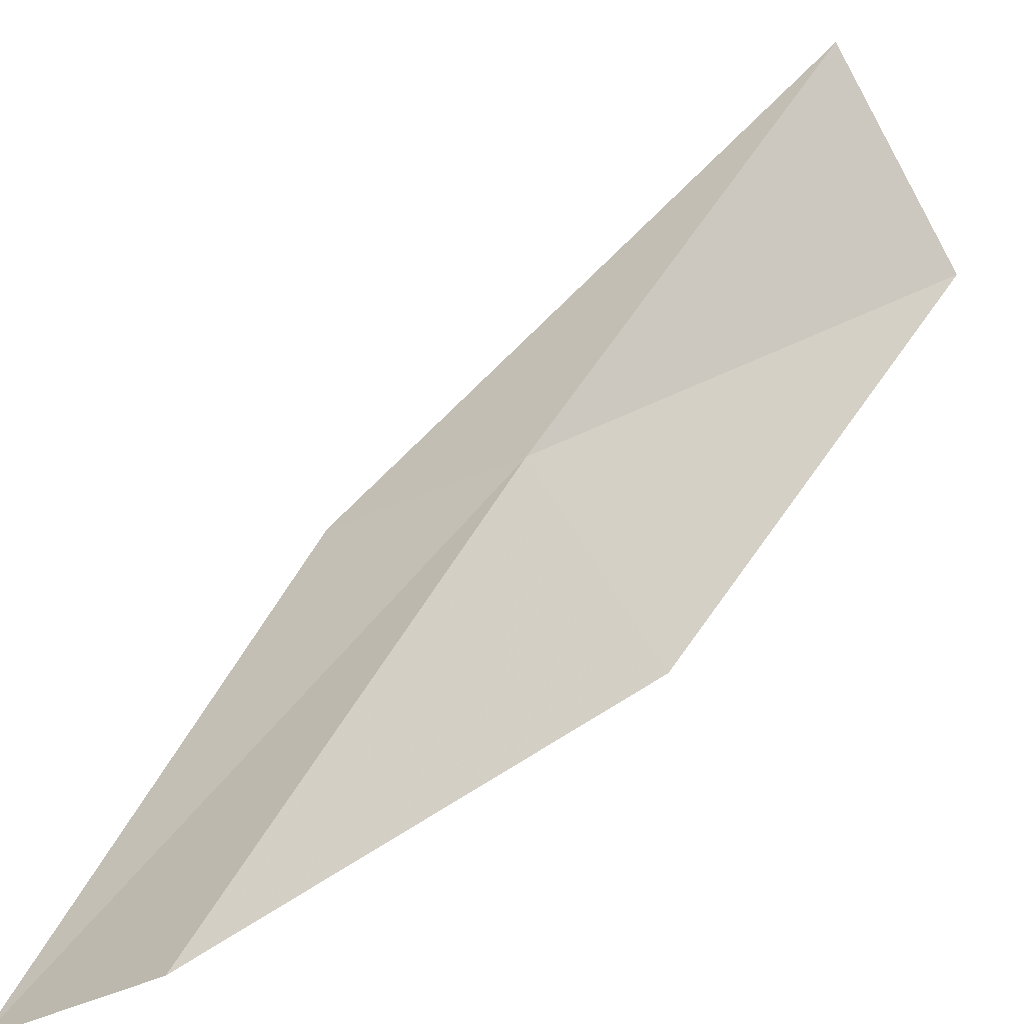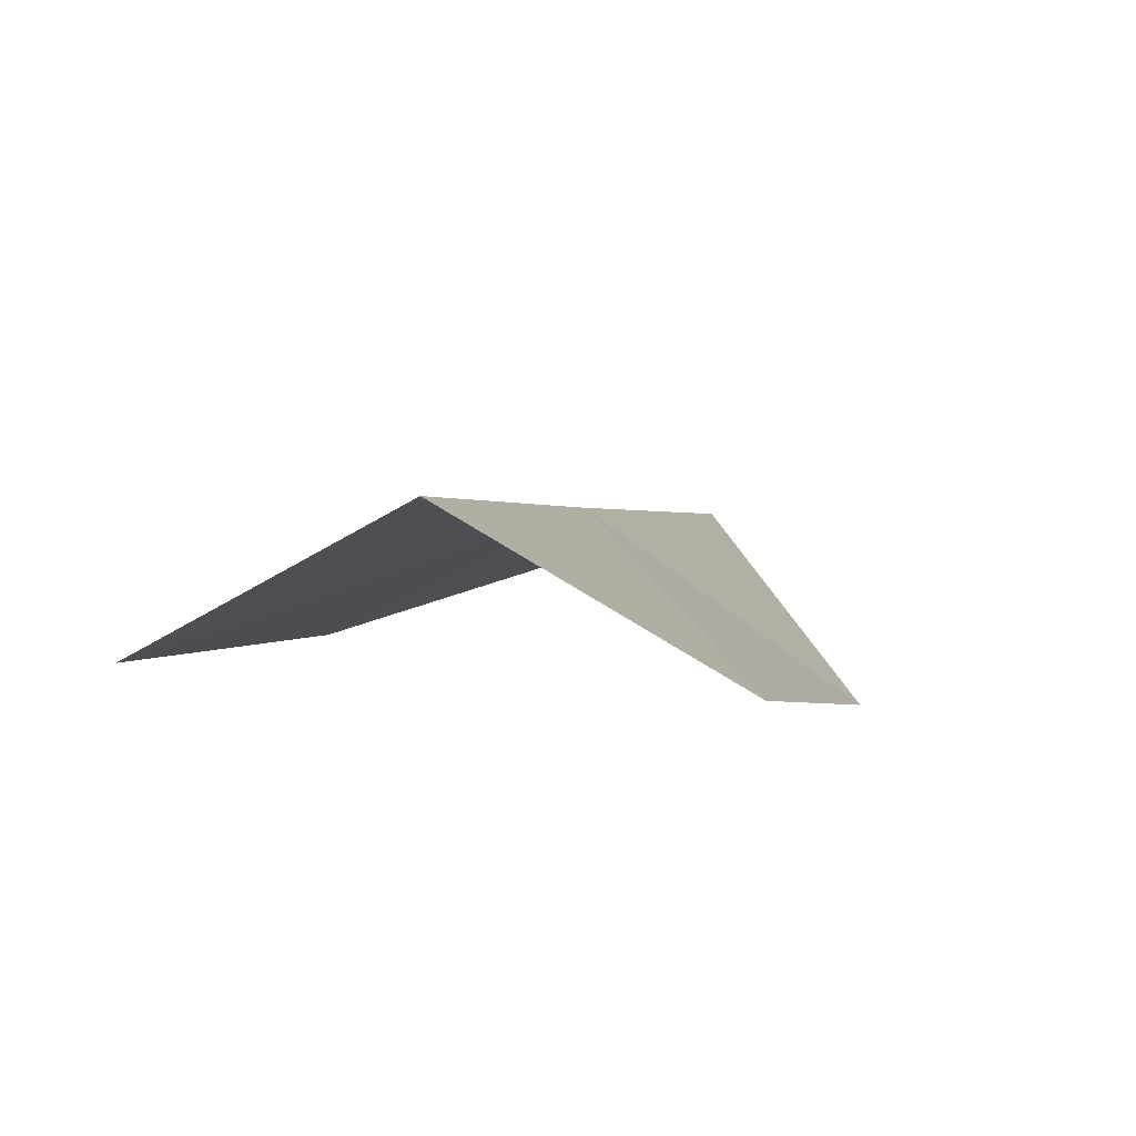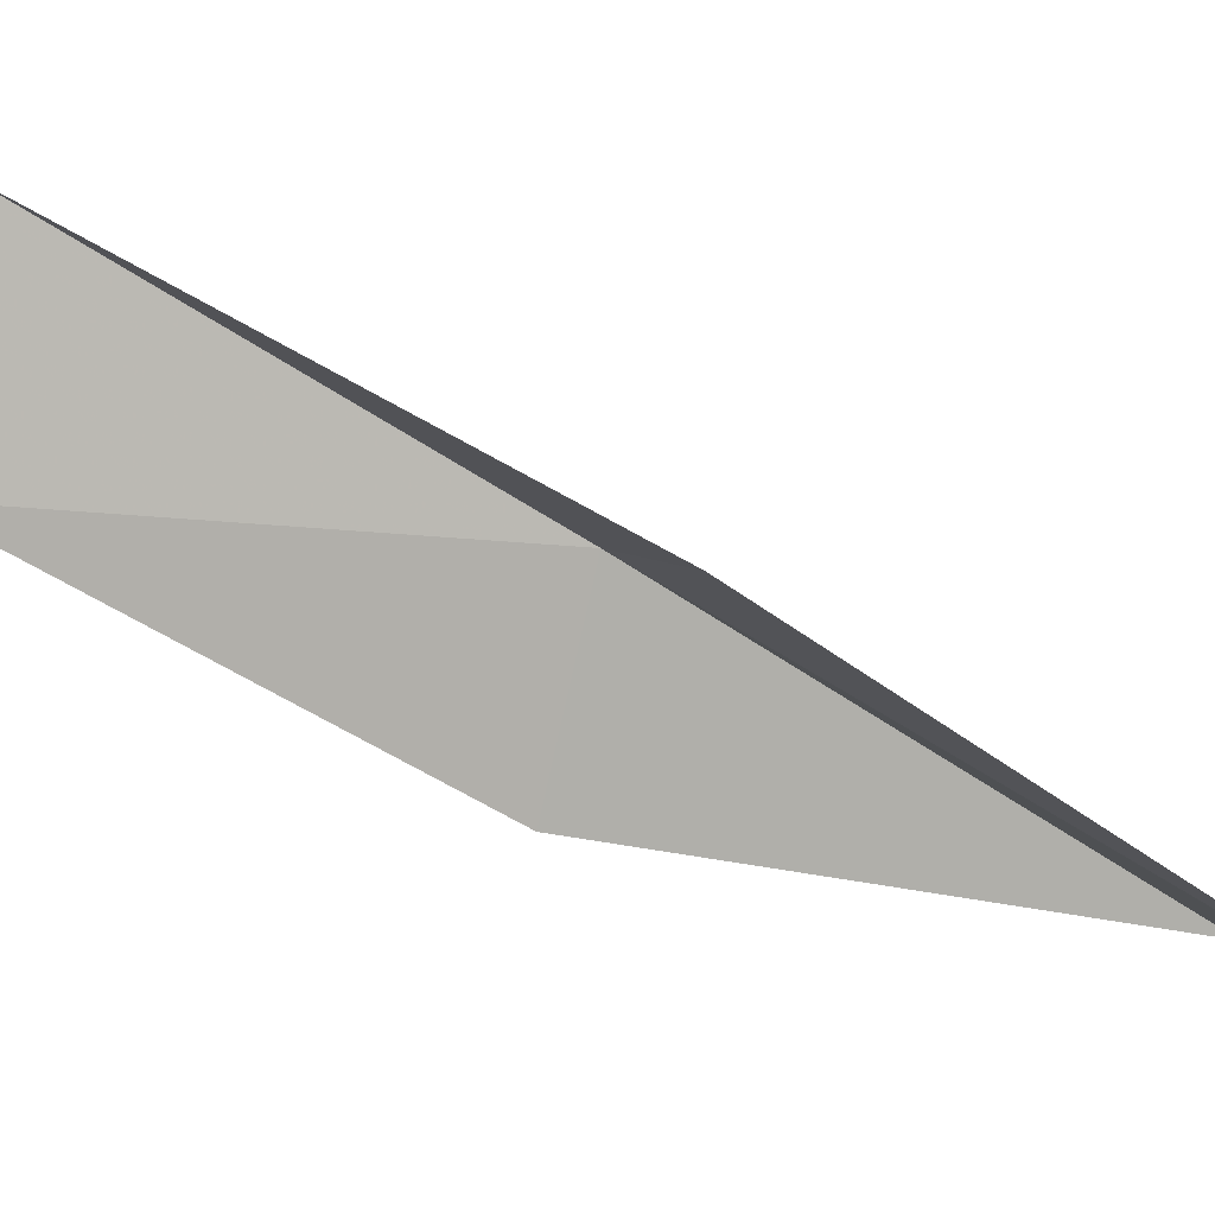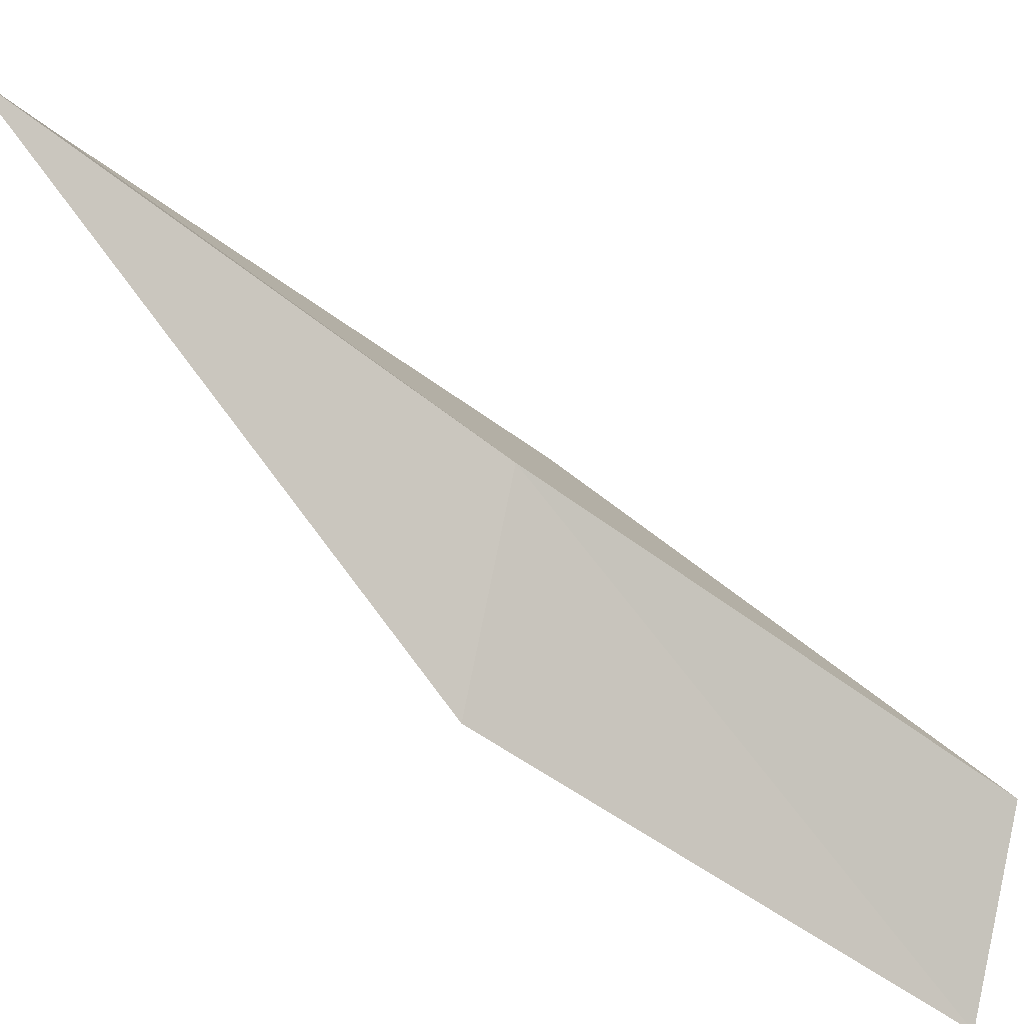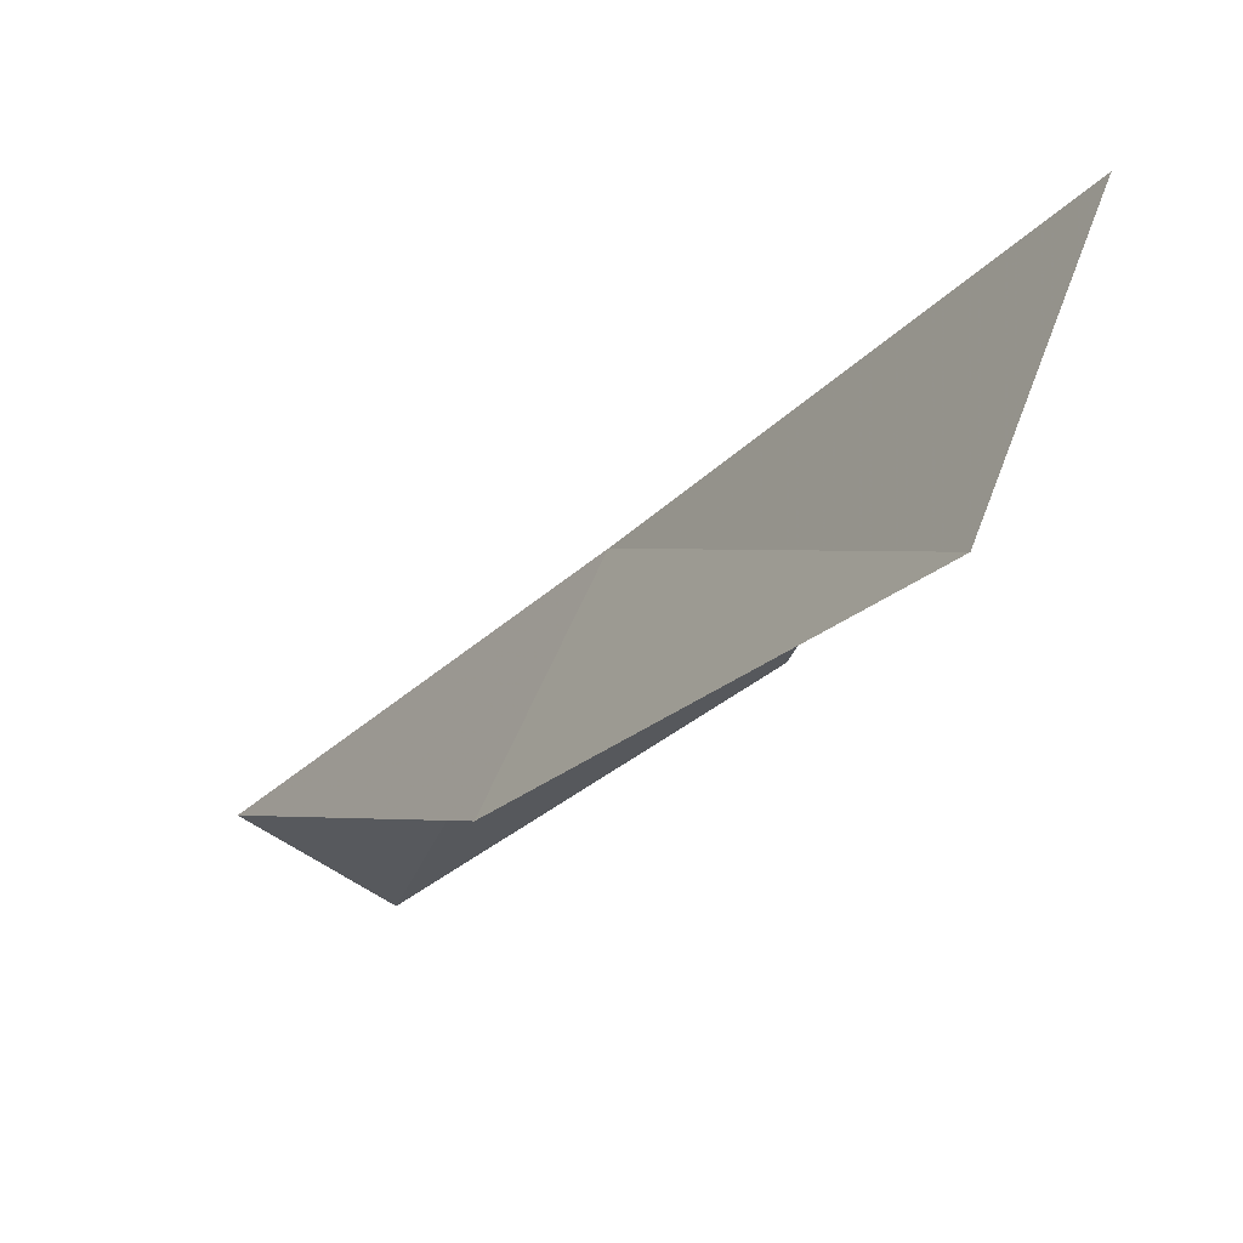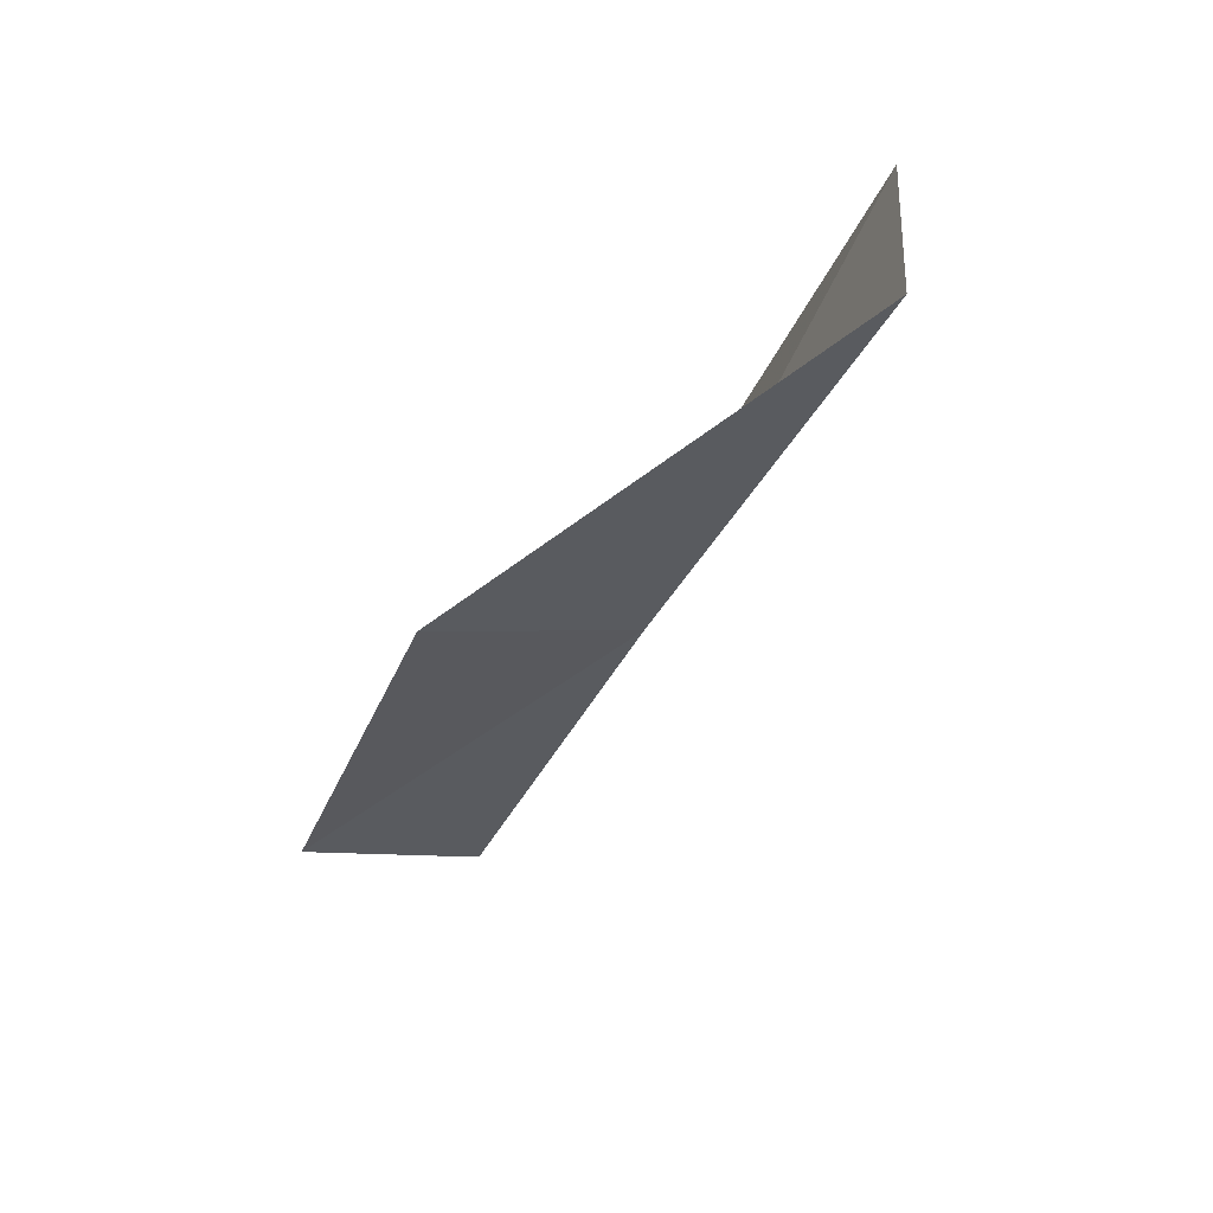
<metadata>
{"format":"obj","ext":"obj","renderer":"f3d","projection":"perspective","resolution":1024,"background":"white","views":[{"elev":22.5,"azim":-153.3,"up":"+Y"},{"elev":-29.4,"azim":-175.7,"up":"+Y"},{"elev":-24.2,"azim":69.2,"up":"+Y"},{"elev":55.0,"azim":103.2,"up":"+Y"},{"elev":8.4,"azim":-47.9,"up":"+Y"},{"elev":35.2,"azim":151.6,"up":"+Z"}]}
</metadata>
<code>
v 21.05 33.03 34.87
v 22.87 32.07 34.87
v 20.23 35.49 39.23
v 19.02 33.57 39.23
v 19.8 31.43 34.87
v 23.32 29.59 30.51
v 21.67 30.57 30.51
f 1 3 2
f 1 5 4
f 1 4 3
f 1 6 7
f 1 2 6
f 1 7 5

</code>
